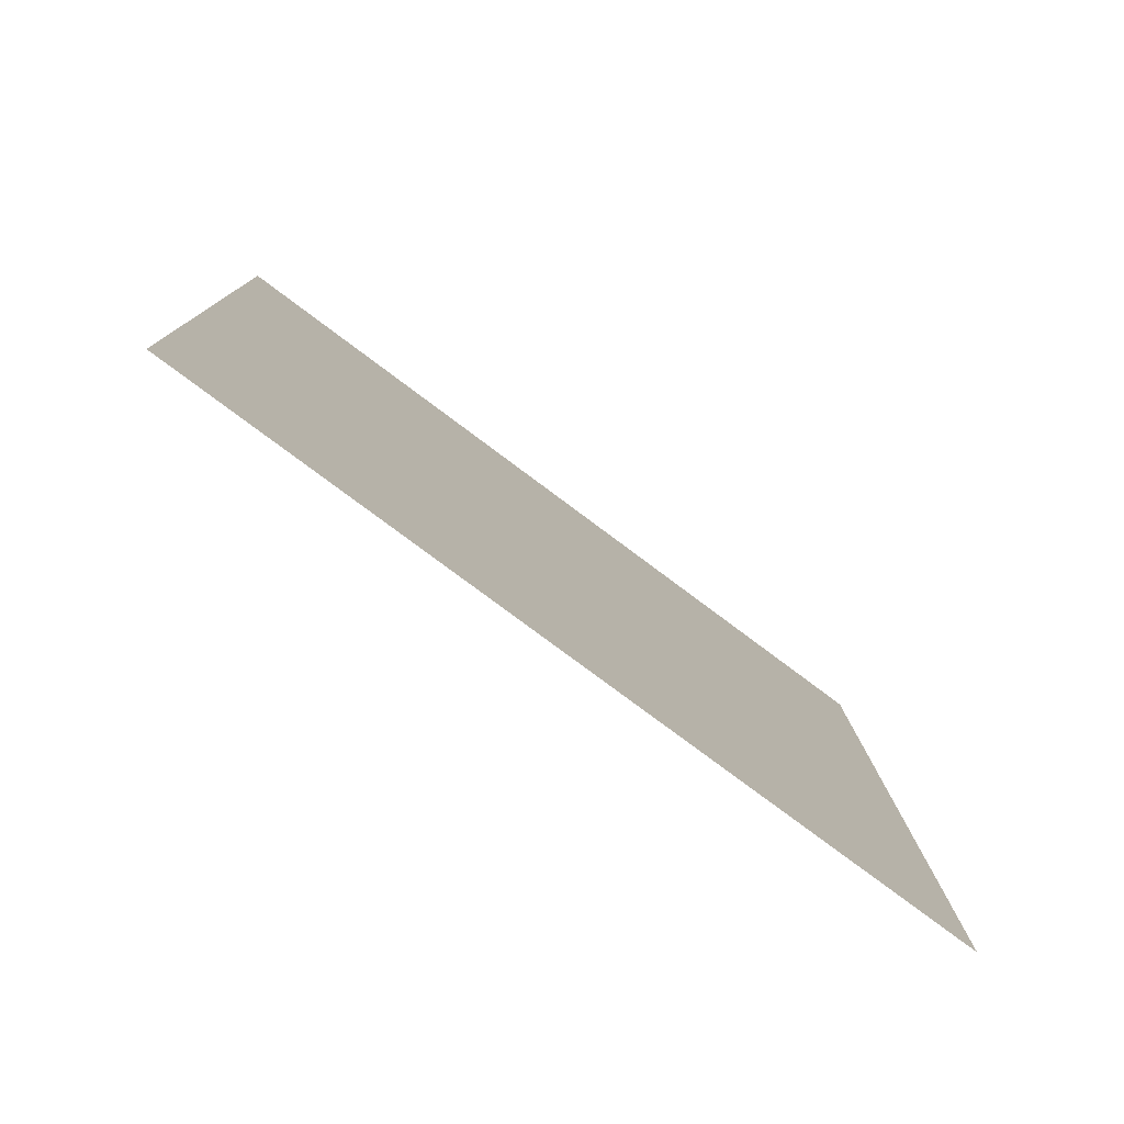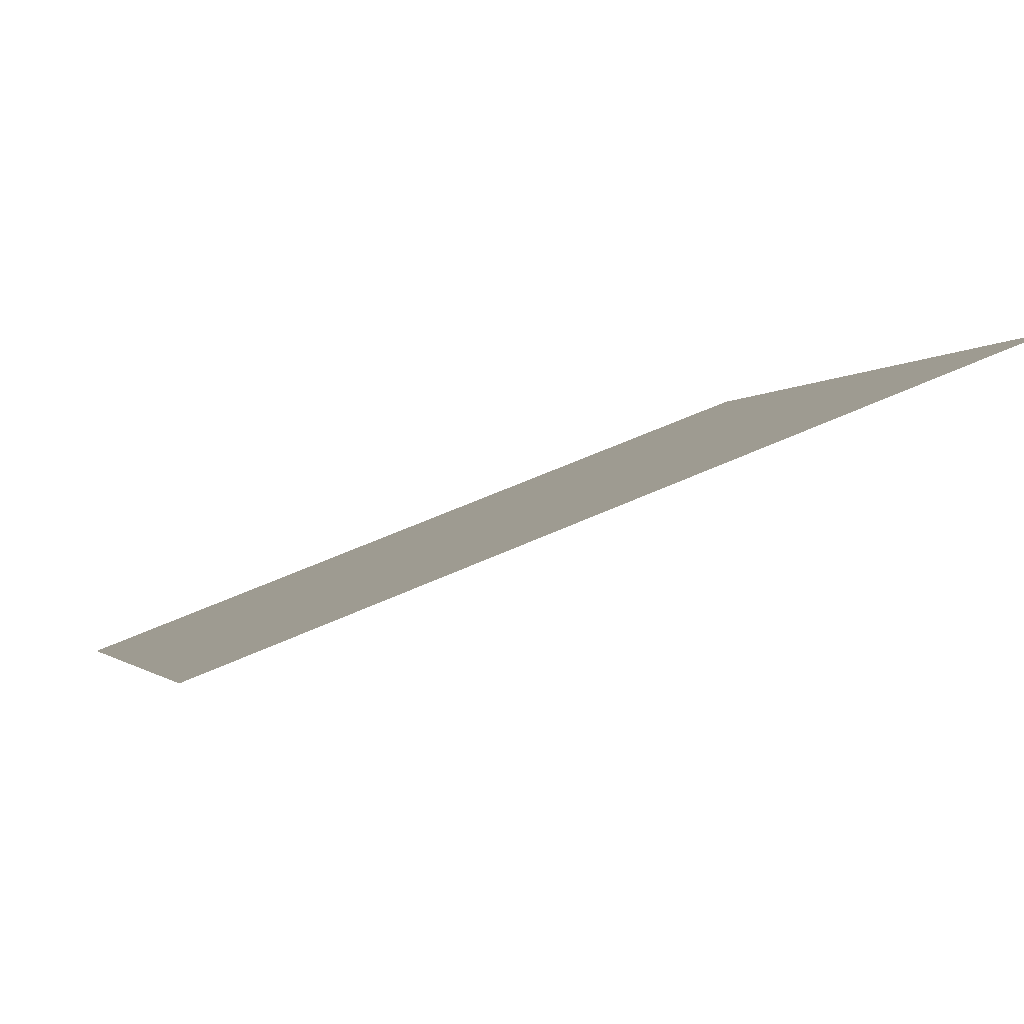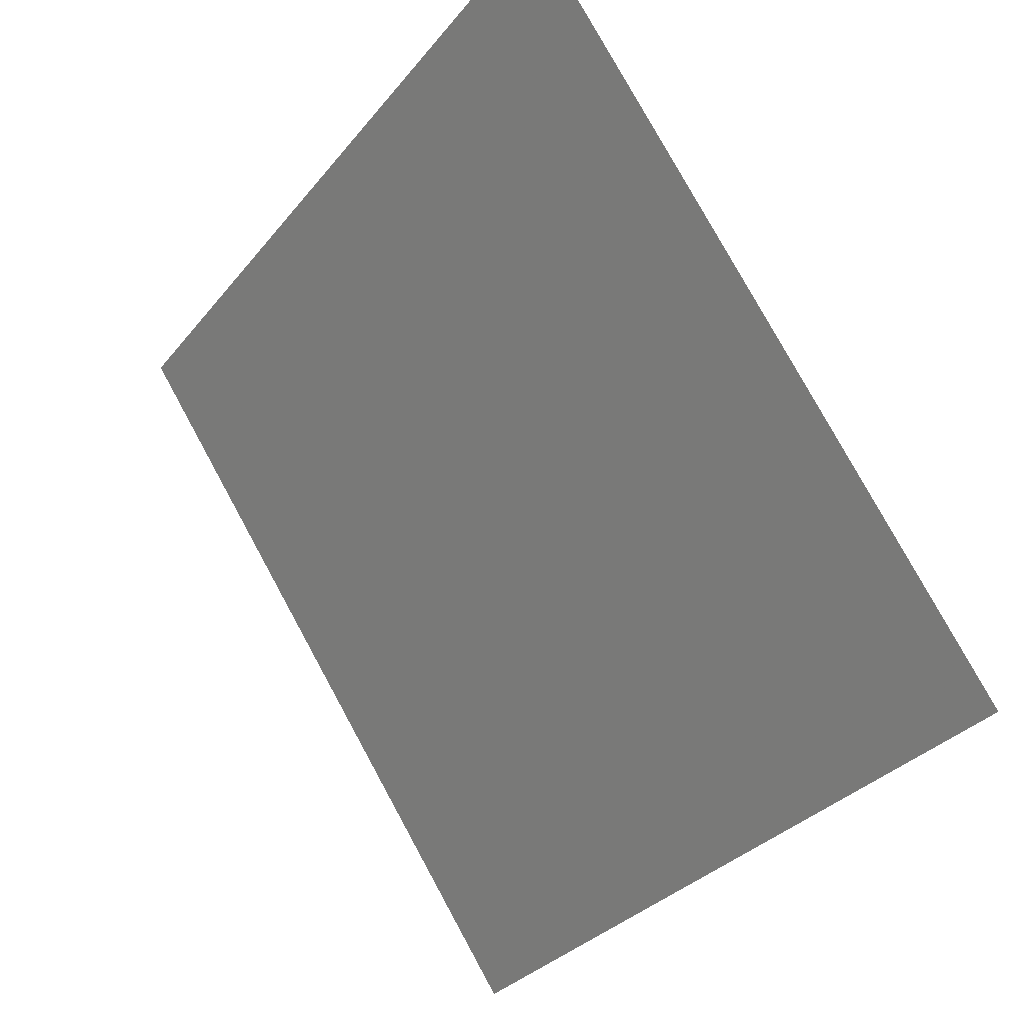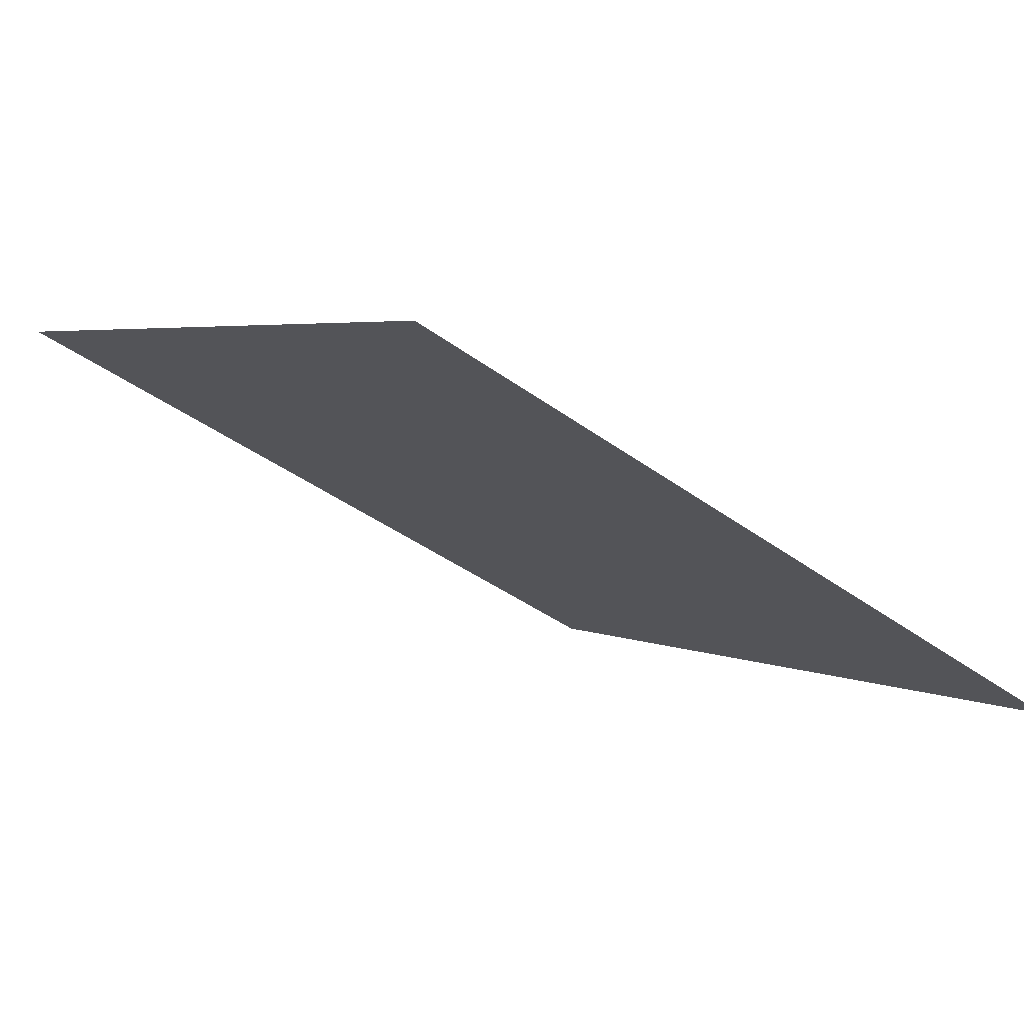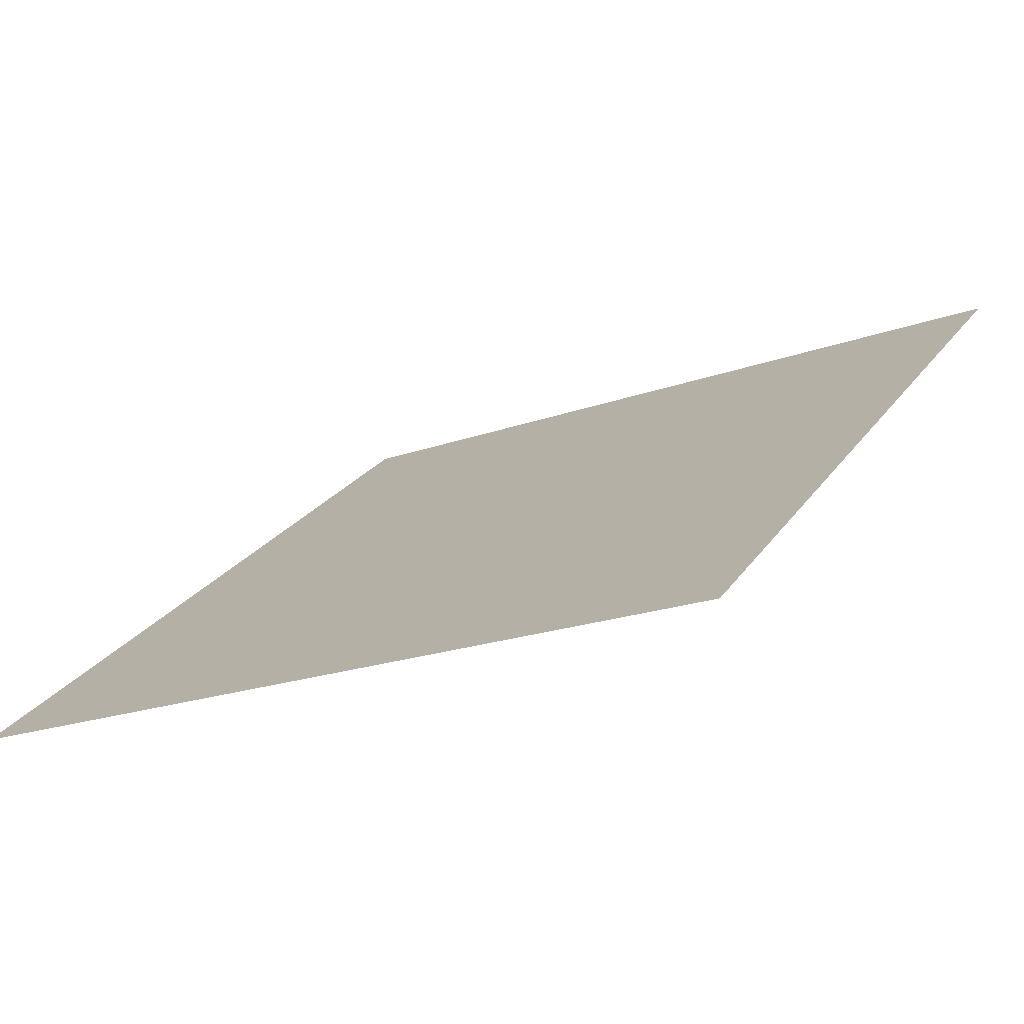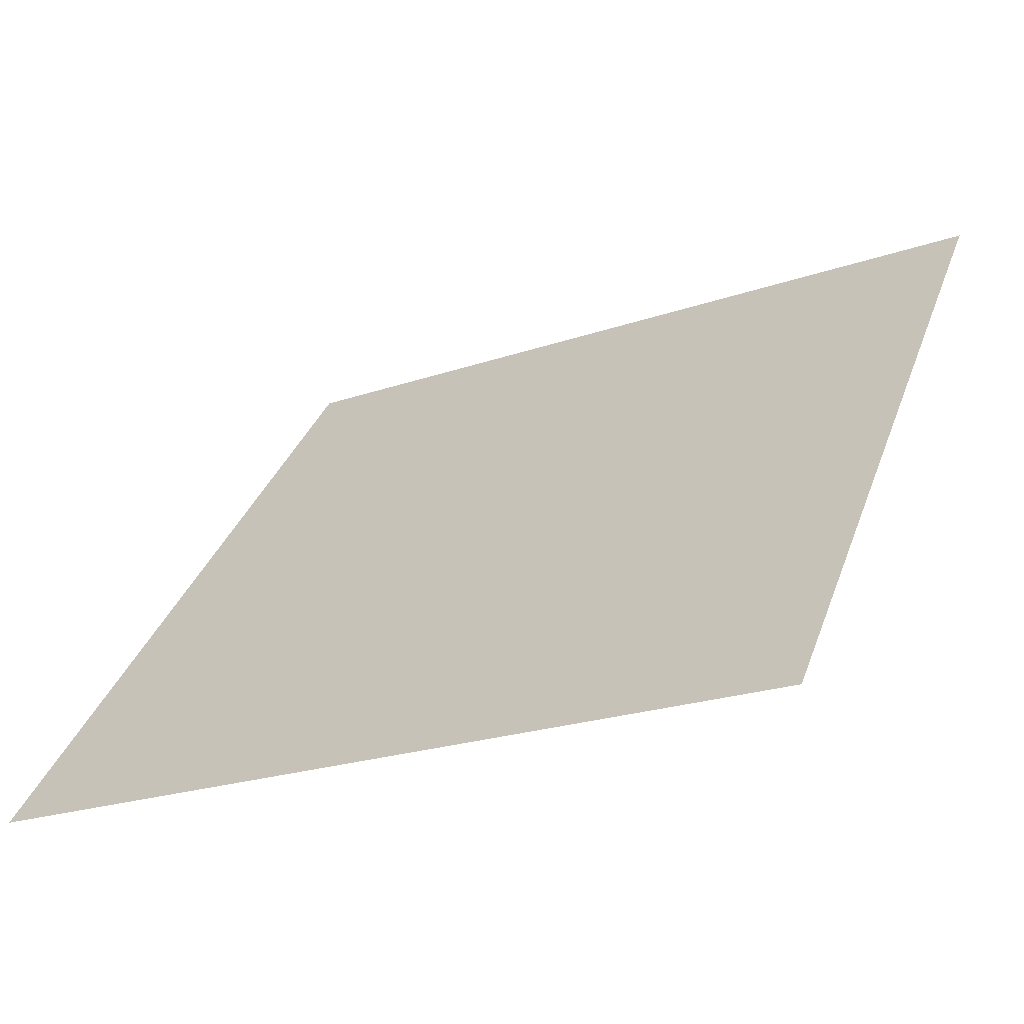
<metadata>
{"format":"obj","ext":"obj","renderer":"f3d","projection":"perspective","resolution":1024,"background":"white","views":[{"elev":9.4,"azim":89.3,"up":"+Y"},{"elev":54.3,"azim":152.8,"up":"+Z"},{"elev":77.8,"azim":60.0,"up":"+Z"},{"elev":-41.7,"azim":138.1,"up":"+Y"},{"elev":-18.0,"azim":-146.2,"up":"+Y"},{"elev":-23.8,"azim":29.2,"up":"+Z"}]}
</metadata>
<code>
v 0.2594 0.8938 0.6572
v 0.2529 0.8939 0.6573
v 0.253 0.8979 0.6625
v 0.2595 0.8977 0.6625
f 4 3 2 1

</code>
